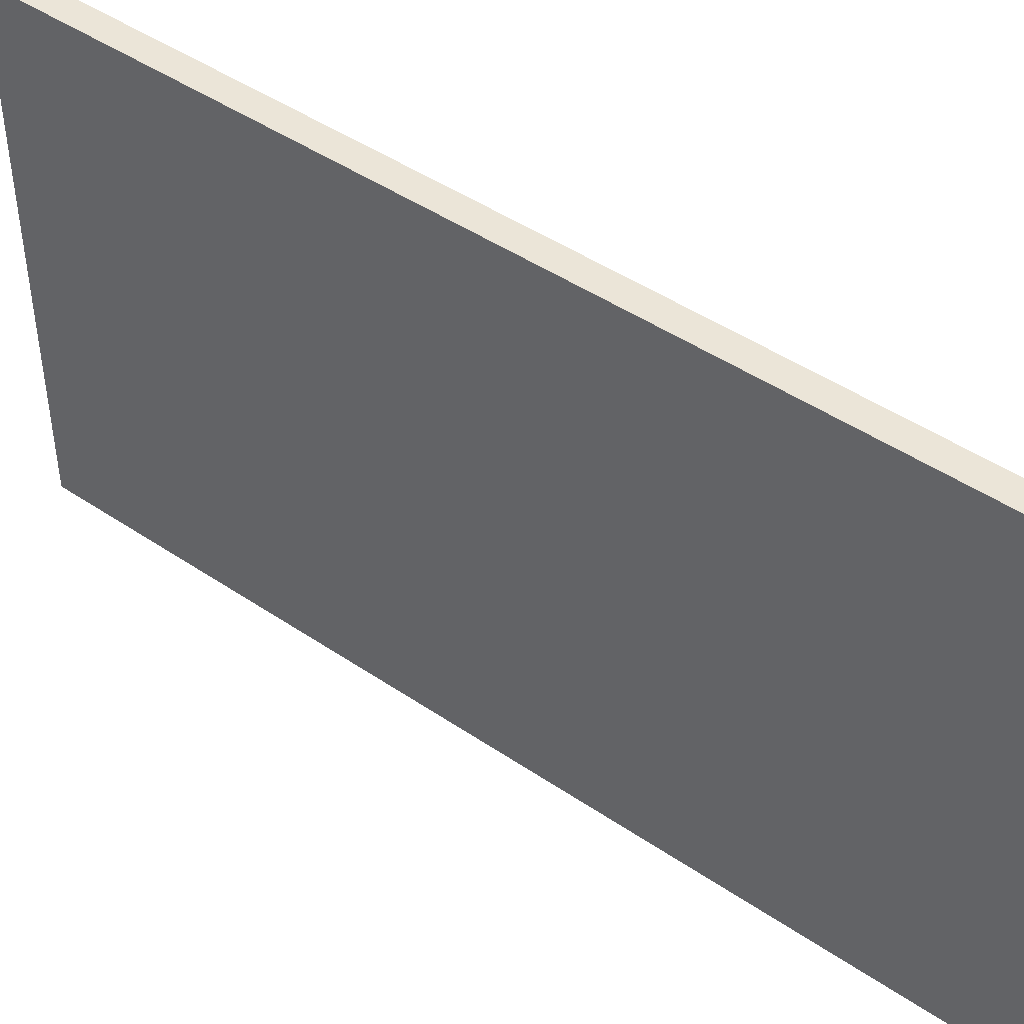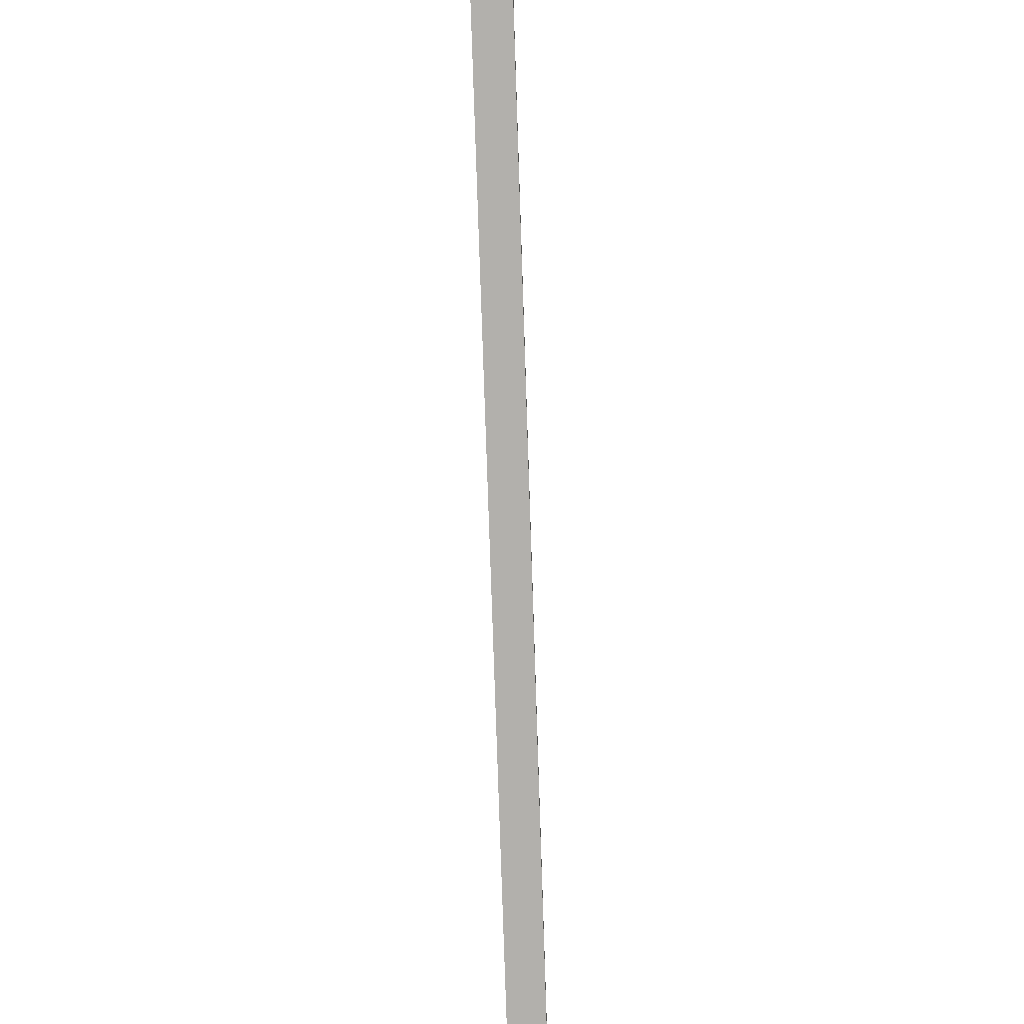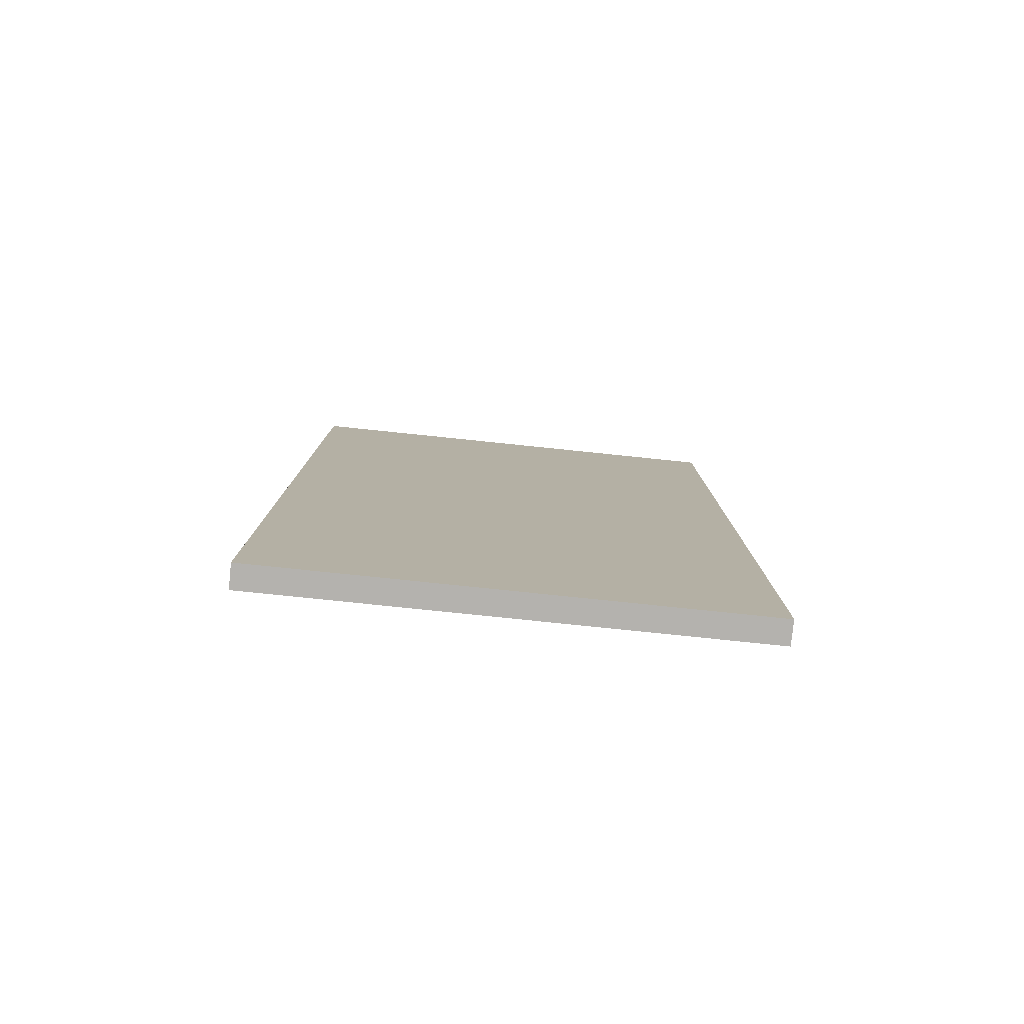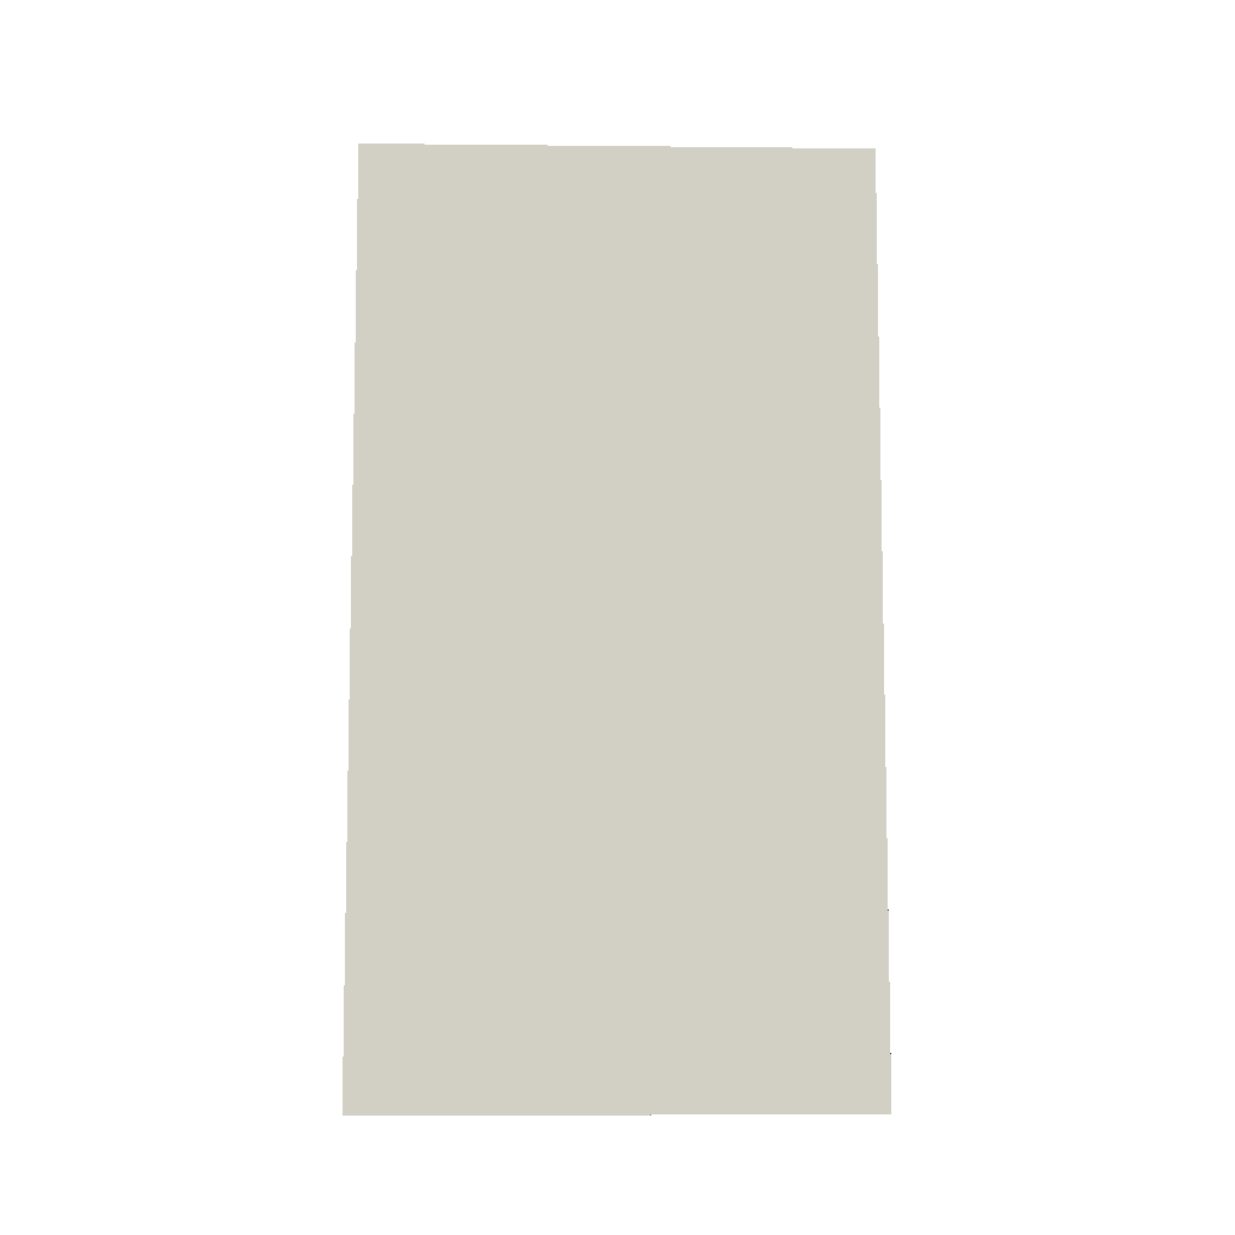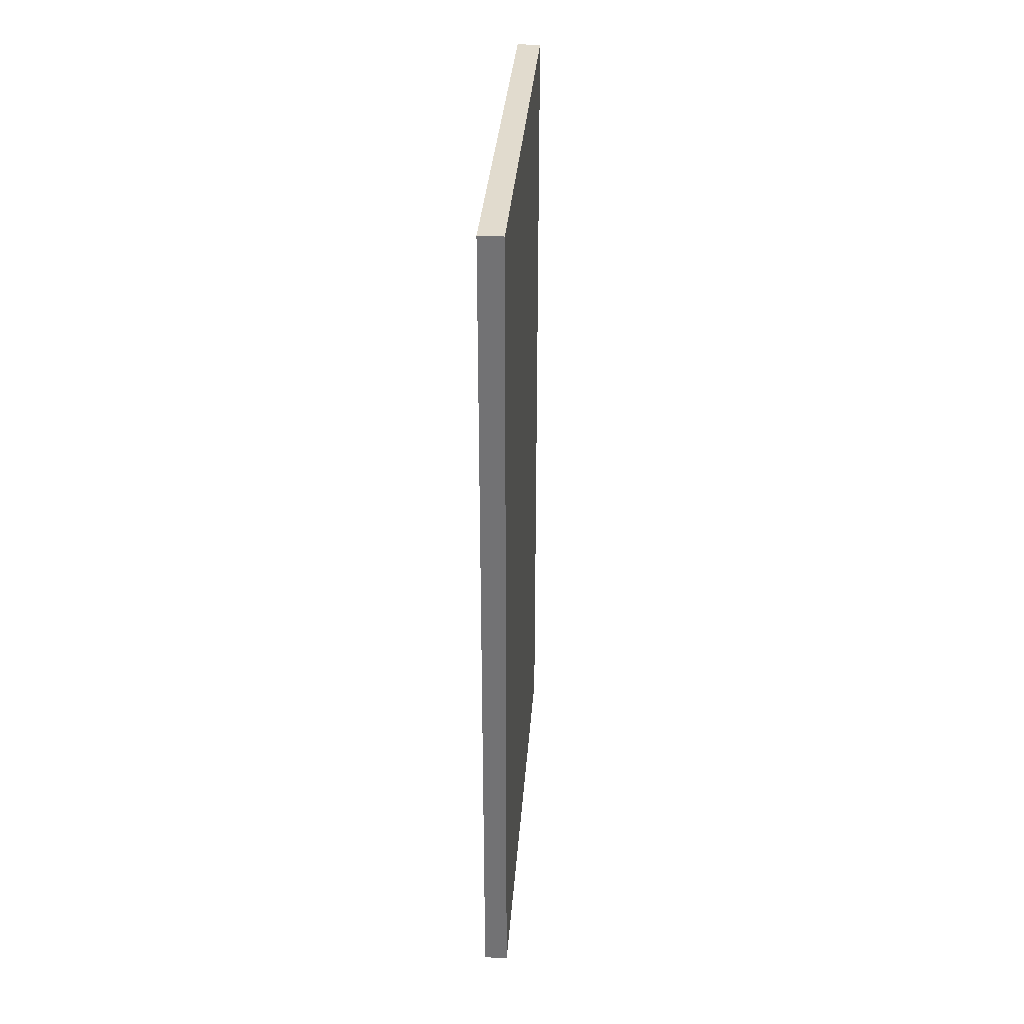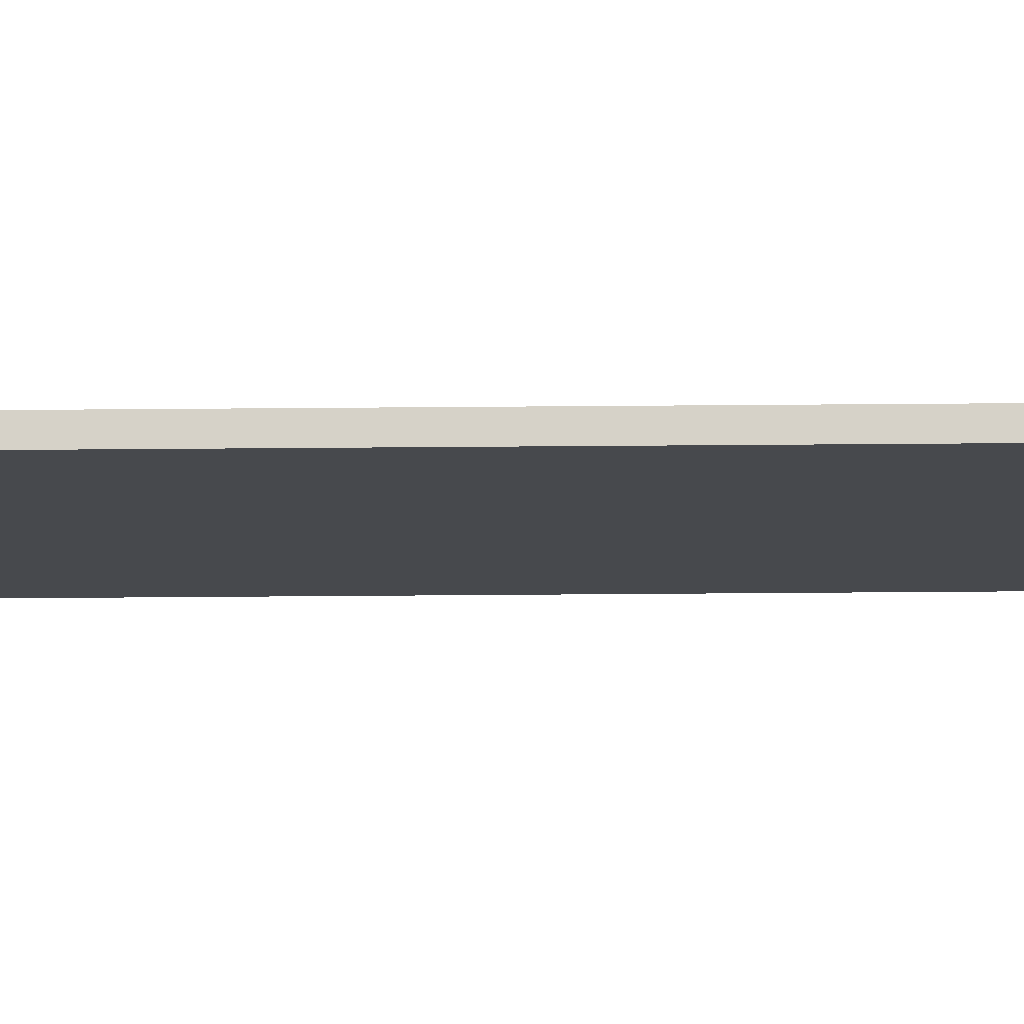
<metadata>
{"format":"obj","ext":"obj","renderer":"f3d","projection":"perspective","resolution":1024,"background":"white","views":[{"elev":45.8,"azim":128.0,"up":"+Y"},{"elev":-78.6,"azim":1.9,"up":"+Y"},{"elev":-79.7,"azim":-95.9,"up":"+Z"},{"elev":-7.7,"azim":88.4,"up":"+Z"},{"elev":33.8,"azim":4.3,"up":"+Z"},{"elev":78.0,"azim":89.6,"up":"+Y"}]}
</metadata>
<code>
g default
v -0.15 -3 5.5
v 0.15 -3 5.5
v -0.15 3 5.5
v 0.15 3 5.5
v -0.15 3 -5.5
v 0.15 3 -5.5
v -0.15 -3 -5.5
v 0.15 -3 -5.5
v 0.15 -3 -4.857
v 0.15 -3 4.865
v 0.15 2.444 -5.5
v 0.15 3 4.865
v 0.15 3 -4.857
v 0.15 2.444 5.5
v 0.15 2.444 -4.857
v 0.15 2.444 4.865
g Trigger
f 1 2 14 4 3
f 3 4 12 13 6 5
f 5 6 11 8 7
f 7 8 9 10 2 1
f 2 10 16 14
f 7 1 3 5
f 13 15 11 6
f 11 15 9 8
f 12 16 15 13
f 15 16 10 9
f 14 16 12 4

</code>
